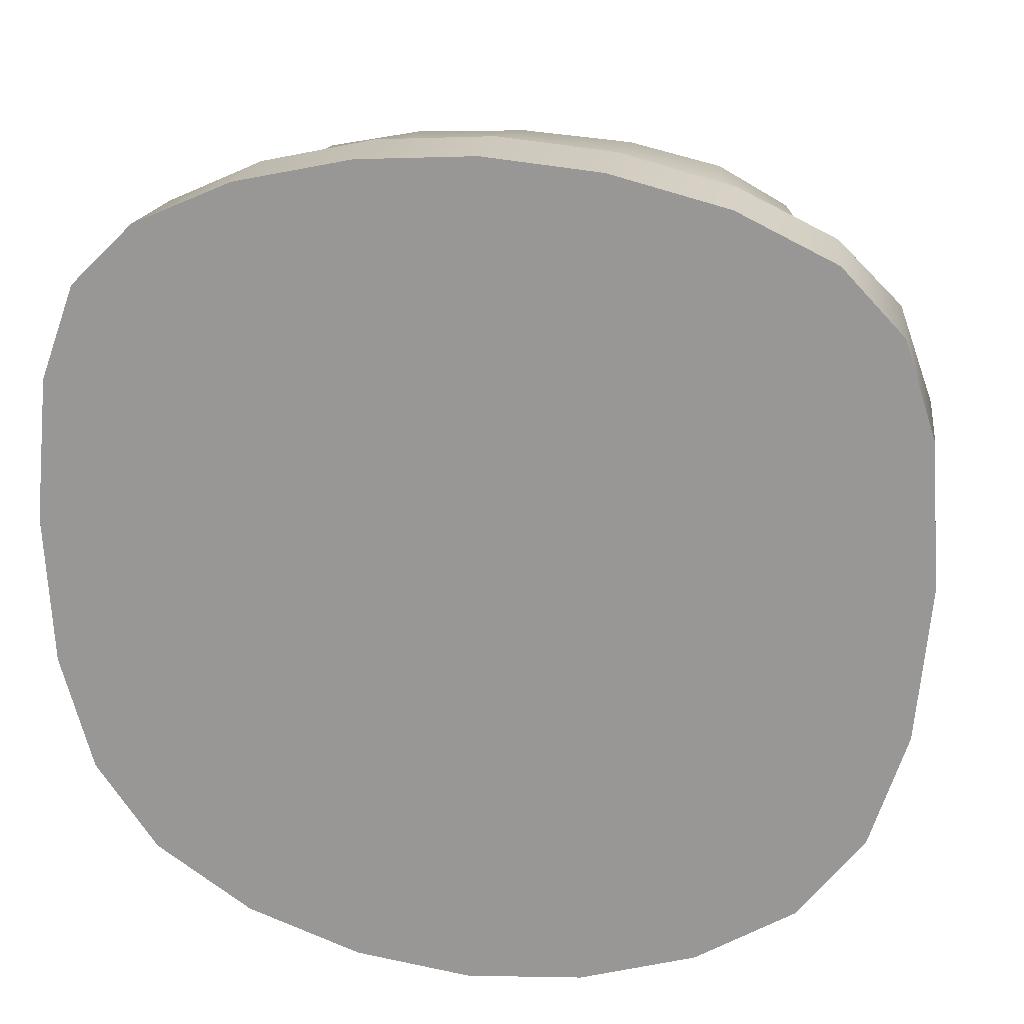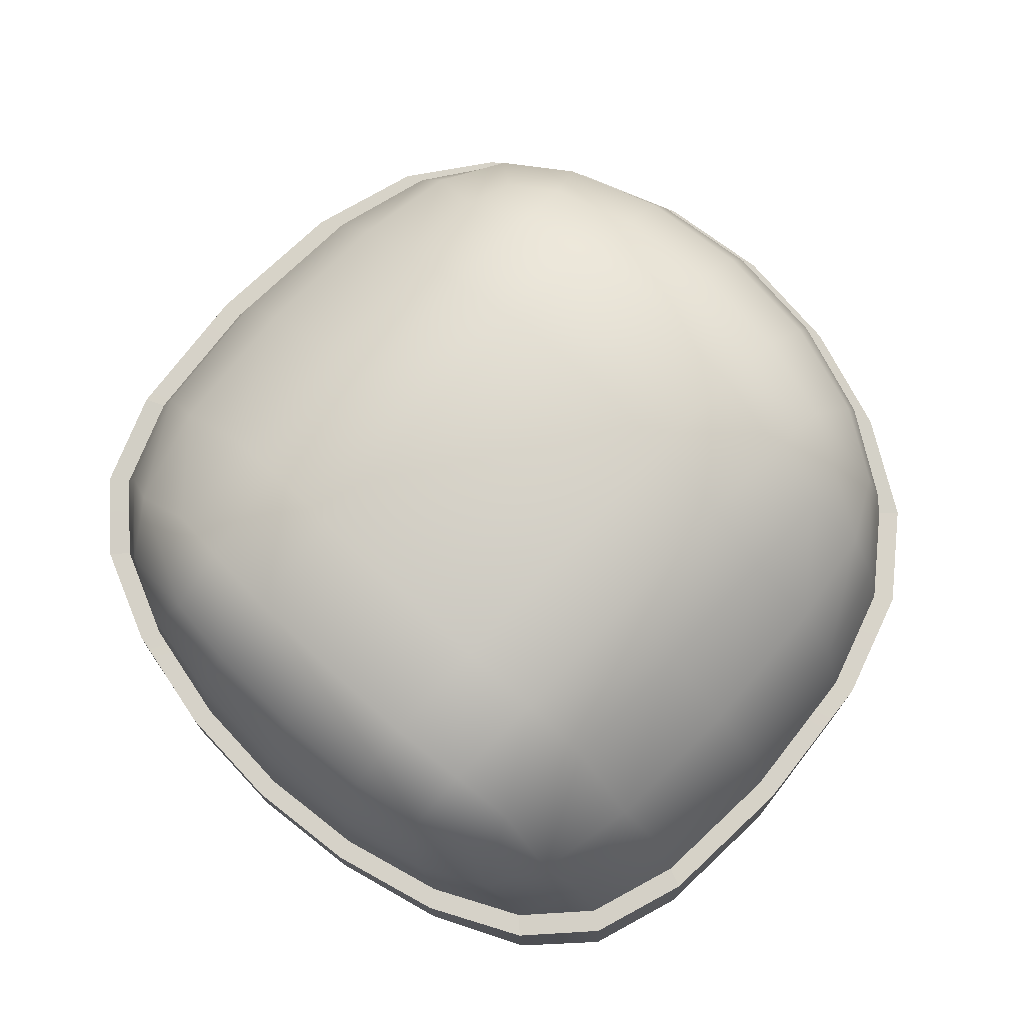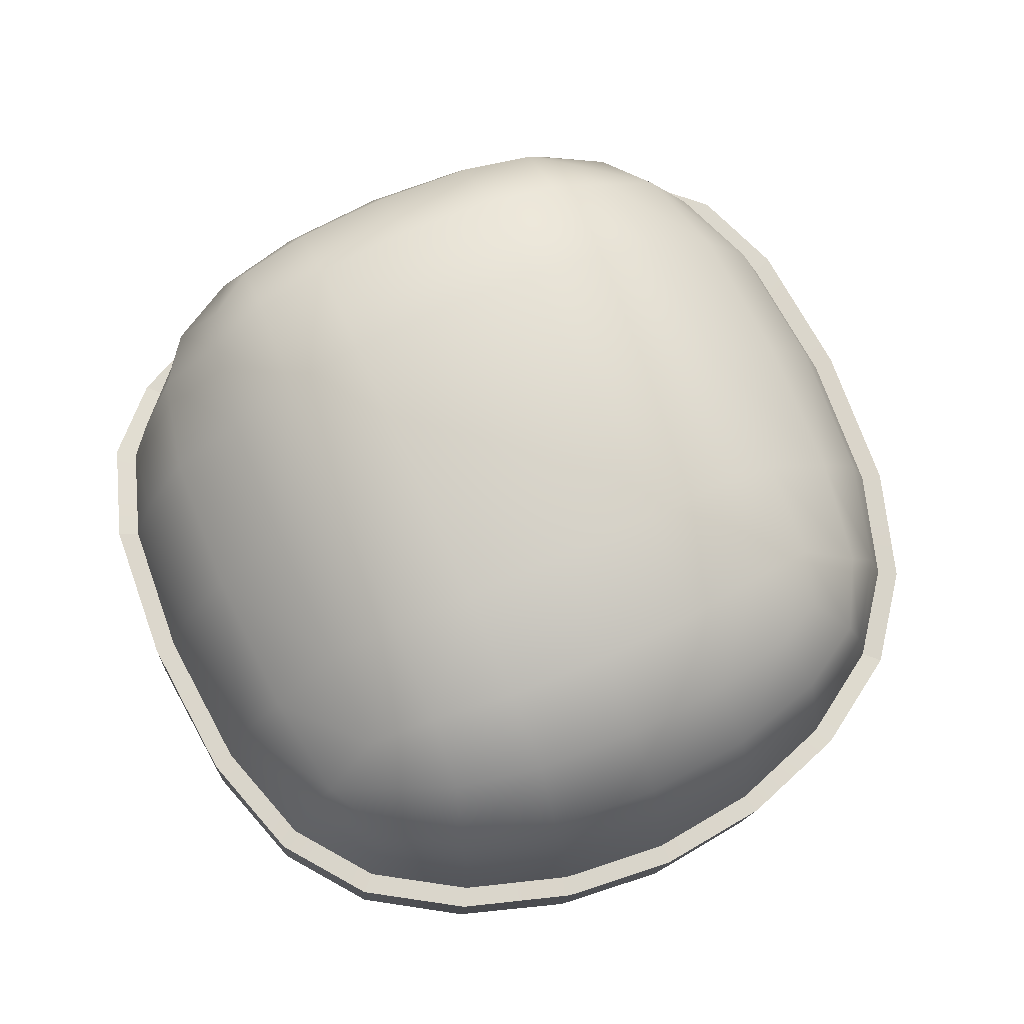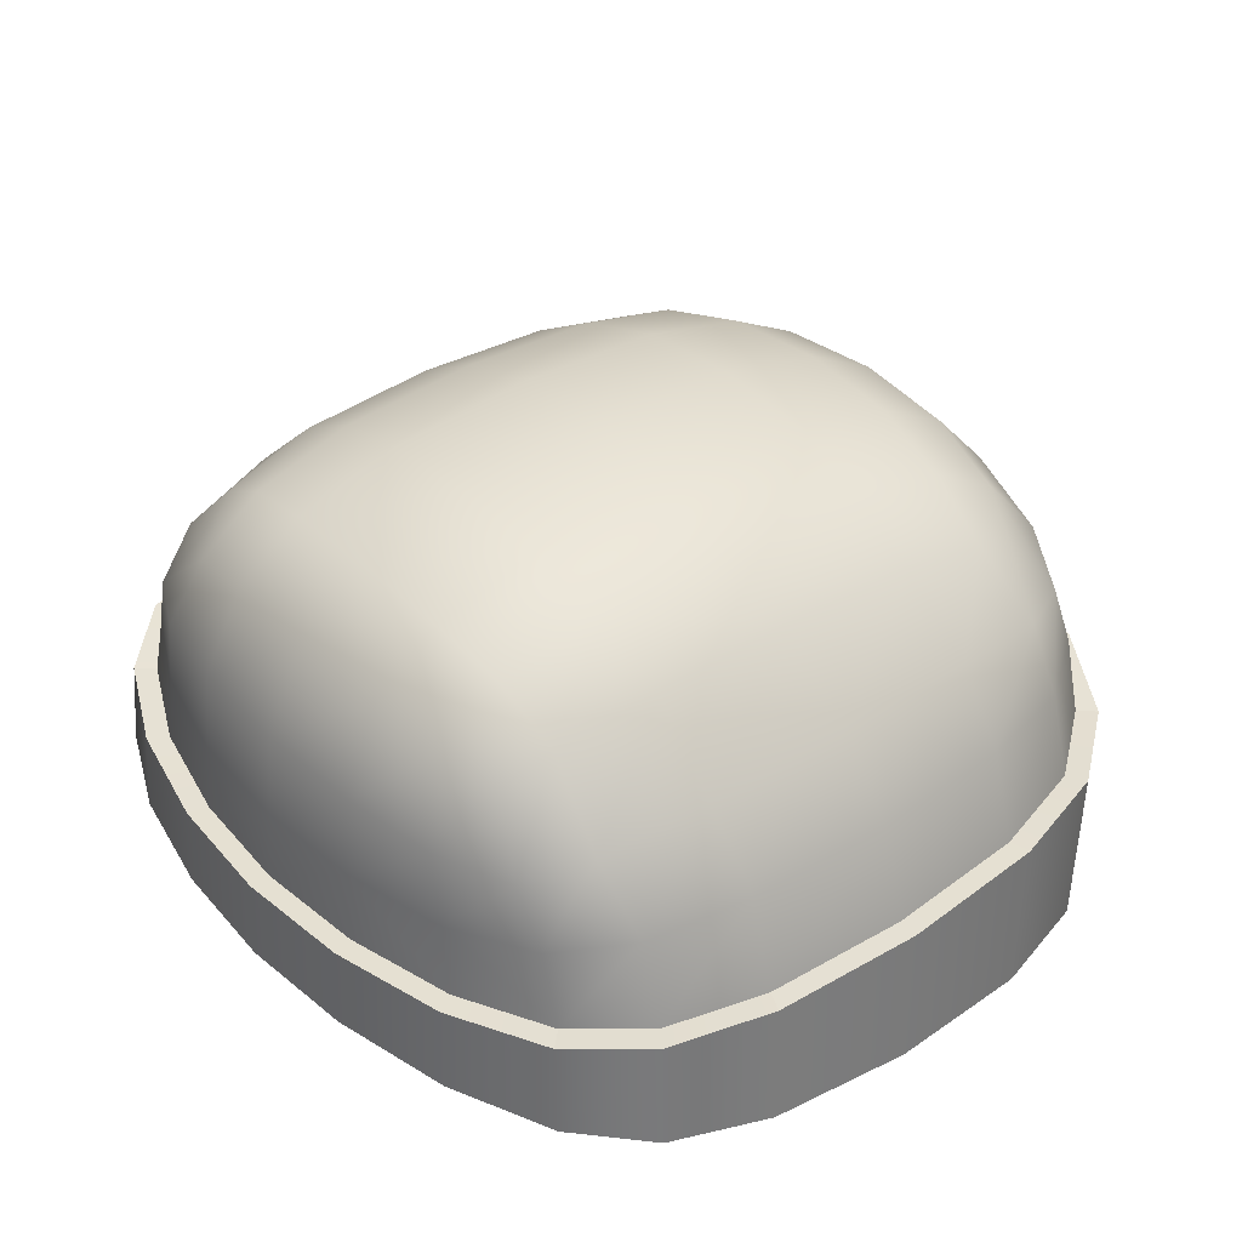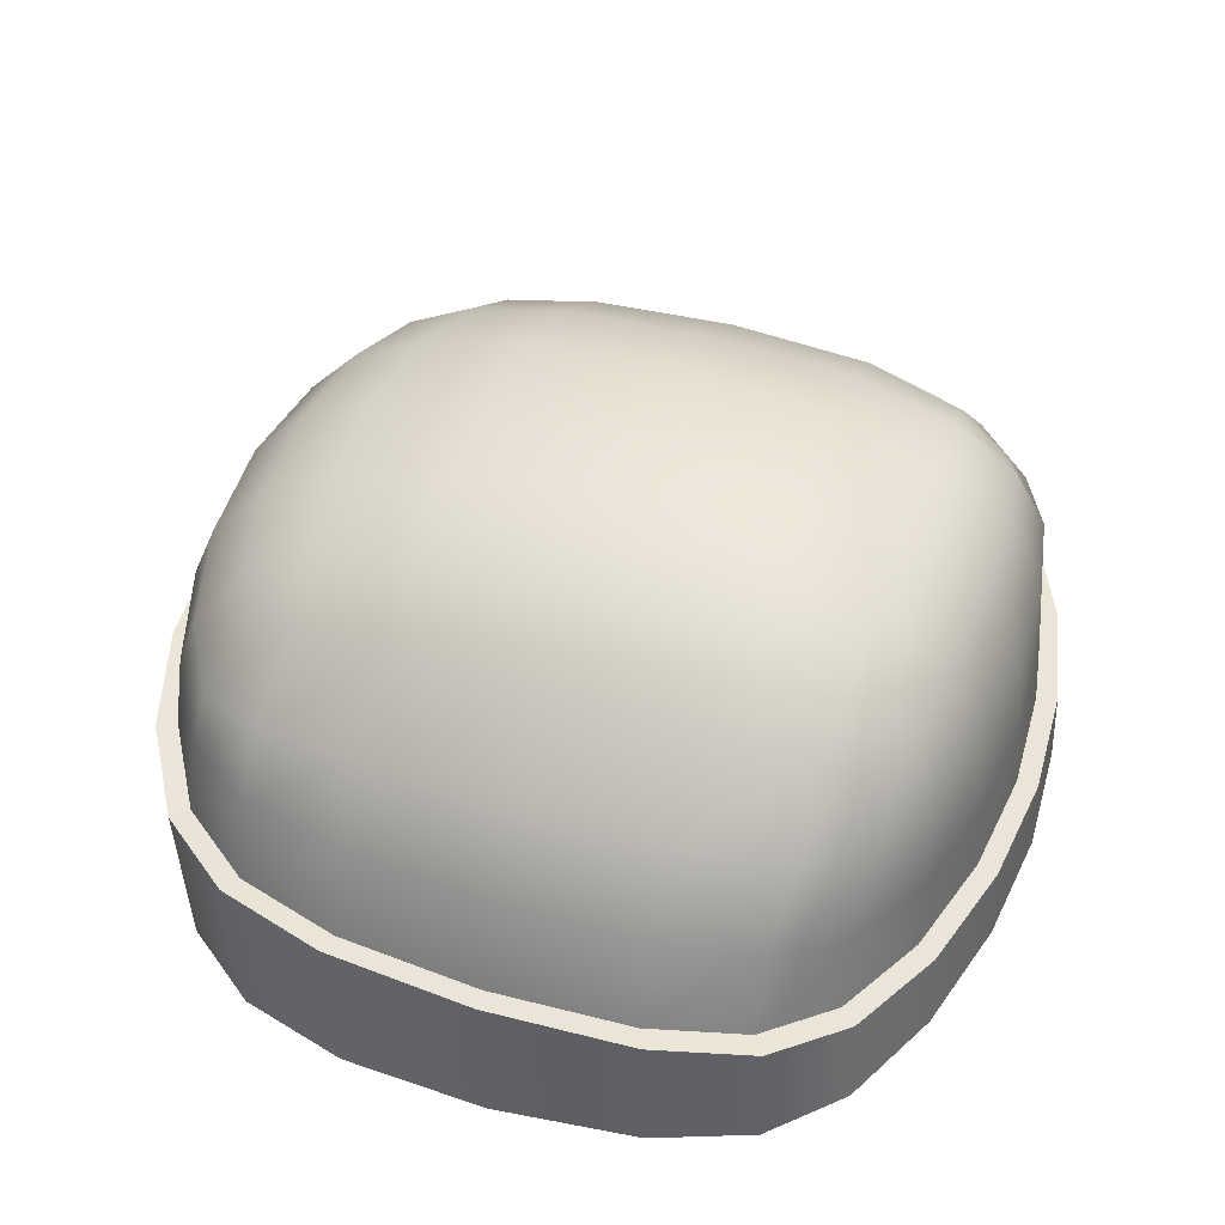
<metadata>
{"format":"obj","ext":"obj","renderer":"f3d","projection":"perspective","resolution":1024,"background":"white","views":[{"elev":24.3,"azim":10.9,"up":"+Z"},{"elev":77.5,"azim":42.5,"up":"+Y"},{"elev":73.8,"azim":155.8,"up":"+Y"},{"elev":37.8,"azim":50.2,"up":"+Y"},{"elev":45.1,"azim":-69.8,"up":"+Y"}]}
</metadata>
<code>
g Beanie
v -0.1697 0.03359 0.09383
v -0.1428 0.03607 0.1209
v 0.1439 0.03607 0.1209
v 0.1692 0.01451 -0.1227
v 0.1394 0.07842 -0.1642
v 0.1418 0.0113 -0.1589
v 0.1664 0.07948 -0.1283
v 0.1844 0.01896 -0.07385
v 0.1814 0.08143 -0.07928
v 0.1895 0.02458 -0.009379
v 0.1864 0.08208 -0.01351
v 0.1849 0.02993 0.05257
v 0.1816 0.08105 0.0499
v 0.1707 0.03359 0.09383
v 0.167 0.07798 0.09185
v 0.1439 0.03607 0.1209
v 0.1403 0.07488 0.1192
v 0.1584 0.07948 -0.1235
v 0.1266 0.112 -0.1553
v 0.1328 0.07842 -0.1577
v 0.1492 0.1144 -0.1228
v 0.1727 0.08143 -0.07686
v 0.1197 0.1345 -0.1518
v 0.1613 0.1186 -0.07739
v 0.1775 0.08208 -0.01424
v 0.1343 0.1406 -0.1232
v 0.104 0.1575 -0.1388
v 0.1095 0.1668 -0.1161
v 0.1409 0.1477 -0.07801
v 0.1102 0.1764 -0.07457
v 0.1431 0.1507 -0.01502
v 0.1104 0.1806 -0.01525
v 0.1653 0.1202 -0.0154
v 0.1729 0.08105 0.04613
v 0.1398 0.1488 0.04731
v 0.1083 0.1789 0.04445
v 0.161 0.1182 0.04496
v 0.159 0.07798 0.08607
v 0.1481 0.1117 0.08544
v 0.1336 0.07488 0.1121
v 0.1249 0.1054 0.1118
v 0.1298 0.1414 0.09051
v 0.102 0.171 0.08715
v 0.1145 0.1321 0.1146
v 0.08968 0.1037 0.1298
v 0.09559 0.1595 0.1071
v 0.08542 0.1353 0.1292
v 0.04677 0.1042 0.1402
v 0.04663 0.1381 0.1368
v 0.0004604 0.1043 0.1436
v 0.07485 0.1673 0.1173
v 0.0004582 0.139 0.1394
v -0.04583 0.1042 0.1402
v 0.07542 0.1861 0.09002
v 0.102 0.171 0.08715
v 0.04306 0.1723 0.1217
v -0.04569 0.1381 0.1368
v -0.0887 0.1037 0.1298
v 0.04321 0.1932 0.09272
v 0.0004603 0.1739 0.1231
v 0.07852 0.1957 0.04576
v 0.1083 0.1789 0.04445
v 0.1104 0.1806 -0.01525
v -0.08444 0.1353 0.1292
v -0.1239 0.1054 0.1118
v -0.04213 0.1723 0.1217
v 0.0004603 0.1956 0.09362
v 0.04398 0.2045 0.04717
v 0.07955 0.1982 -0.01578
v 0.1102 0.1764 -0.07457
v 0.07978 0.1937 -0.07706
v 0.1095 0.1668 -0.1161
v 0.04424 0.2079 -0.01644
v 0.0004603 0.2074 0.04764
v 0.08048 0.1826 -0.1206
v 0.104 0.1575 -0.1388
v 0.04429 0.2036 -0.08027
v 0.08244 0.1657 -0.1499
v 0.1197 0.1345 -0.1518
v -0.04227 0.1932 0.09272
v 0.0004603 0.2112 -0.01666
v 0.04447 0.1918 -0.1265
v -0.04304 0.2045 0.04717
v 0.0004603 0.2069 -0.08134
v -0.0433 0.2079 -0.01644
v -0.07754 0.1957 0.04576
v -0.07445 0.1861 0.09002
v -0.07387 0.1673 0.1173
v -0.1135 0.1321 0.1146
v -0.1009 0.171 0.08715
v -0.1073 0.1789 0.04445
v -0.09458 0.1595 0.1071
v -0.07857 0.1982 -0.01578
v -0.1094 0.1806 -0.01525
v -0.1288 0.1414 0.09051
v -0.1009 0.171 0.08715
v -0.147 0.1117 0.08544
v -0.04336 0.2036 -0.08027
v -0.0788 0.1937 -0.07706
v -0.1092 0.1764 -0.07457
v -0.1388 0.1488 0.04731
v -0.1073 0.1789 0.04445
v -0.1579 0.07798 0.08607
v -0.1326 0.07488 0.1121
v -0.1718 0.08105 0.04613
v -0.1599 0.1182 0.04496
v -0.1765 0.08208 -0.01424
v -0.1421 0.1507 -0.01502
v -0.1094 0.1806 -0.01525
v -0.1642 0.1202 -0.0154
v -0.1717 0.08143 -0.07686
v -0.1399 0.1477 -0.07801
v -0.1092 0.1764 -0.07457
v -0.1602 0.1186 -0.07739
v -0.1574 0.07948 -0.1235
v -0.1482 0.1144 -0.1228
v -0.1318 0.07842 -0.1577
v -0.1256 0.112 -0.1553
v -0.1333 0.1406 -0.1232
v -0.1085 0.1668 -0.1161
v -0.1187 0.1345 -0.1518
v -0.103 0.1575 -0.1388
v -0.1697 0.03359 0.09383
v -0.1393 0.07488 0.1192
v -0.1428 0.03607 0.1209
v -0.1659 0.07798 0.09185
v -0.1839 0.02994 0.05257
v -0.1805 0.08105 0.0499
v -0.1886 0.02462 -0.009382
v -0.1854 0.08208 -0.01351
v -0.1835 0.01902 -0.07385
v -0.1804 0.08143 -0.07928
v -0.1683 0.01454 -0.1227
v -0.1654 0.07948 -0.1283
v -0.1408 0.01131 -0.1589
v -0.1384 0.07842 -0.1642
v 0.09919 0.07376 0.1389
v 0.1403 0.07488 0.1192
v 0.1439 0.03607 0.1209
v 0.1013 0.03788 0.1404
v 0.05036 0.07366 0.1507
v 0.05089 0.03899 0.1521
v 0.000461 0.03936 0.156
v 0.000461 0.07363 0.1547
v -0.04995 0.03899 0.1521
v -0.04942 0.07366 0.1507
v -0.09821 0.07376 0.1389
v -0.1003 0.03788 0.1404
v -0.1393 0.07488 0.1192
v -0.1428 0.03607 0.1209
v 0.08968 0.1037 0.1298
v 0.1249 0.1054 0.1118
v 0.1336 0.07488 0.1121
v 0.09446 0.07376 0.1308
v 0.04677 0.1042 0.1402
v 0.04796 0.07366 0.1421
v 0.0004604 0.07363 0.1459
v 0.0004604 0.1043 0.1436
v -0.04703 0.07366 0.1421
v -0.04583 0.1042 0.1402
v -0.0887 0.1037 0.1298
v -0.09348 0.07376 0.1308
v -0.1239 0.1054 0.1118
v -0.1326 0.07488 0.1121
v -0.1256 0.112 -0.1553
v -0.1318 0.07842 -0.1577
v -0.09294 0.08047 -0.1827
v -0.08983 0.1156 -0.1787
v -0.04689 0.08317 -0.198
v -0.08897 0.1406 -0.1697
v -0.1187 0.1345 -0.1518
v -0.103 0.1575 -0.1388
v -0.04612 0.1207 -0.1928
v 0.0004603 0.08407 -0.2031
v -0.04683 0.1474 -0.1816
v -0.08146 0.1657 -0.1499
v -0.1085 0.1668 -0.1161
v 0.0004603 0.1224 -0.1975
v 0.04783 0.08317 -0.198
v -0.0795 0.1826 -0.1206
v -0.04402 0.1736 -0.1586
v -0.04354 0.1918 -0.1265
v 0.0004582 0.1496 -0.1856
v 0.04705 0.1207 -0.1928
v 0.09392 0.08047 -0.1827
v 0.0004603 0.1948 -0.1285
v 0.0004603 0.1763 -0.1615
v 0.04496 0.1736 -0.1586
v 0.04776 0.1474 -0.1816
v 0.08994 0.1406 -0.1697
v 0.09081 0.1156 -0.1787
v 0.1328 0.07842 -0.1577
v 0.1266 0.112 -0.1553
v -0.1384 0.07842 -0.1642
v -0.1408 0.01131 -0.1589
v -0.09894 0.009437 -0.1856
v -0.09764 0.08047 -0.1904
v -0.0496 0.008544 -0.2019
v -0.04928 0.08317 -0.2065
v 0.0004612 0.008246 -0.2074
v 0.000461 0.08407 -0.2119
v 0.05054 0.008544 -0.2019
v 0.05021 0.08317 -0.2065
v 0.09993 0.009437 -0.1856
v 0.09863 0.08047 -0.1904
v 0.1418 0.0113 -0.1589
v 0.1394 0.07842 -0.1642
v 0.1775 0.08208 -0.01424
v 0.1816 0.08105 0.0499
v 0.1729 0.08105 0.04613
v 0.1864 0.08208 -0.01351
v 0.1727 0.08143 -0.07686
v 0.1814 0.08143 -0.07928
v 0.1584 0.07948 -0.1235
v 0.1664 0.07948 -0.1283
v 0.1328 0.07842 -0.1577
v 0.1394 0.07842 -0.1642
v 0.159 0.07798 0.08607
v 0.1403 0.07488 0.1192
v 0.1336 0.07488 0.1121
v 0.167 0.07798 0.09185
v 0.1729 0.08105 0.04613
v 0.1816 0.08105 0.0499
v -0.1718 0.08105 0.04613
v -0.1805 0.08105 0.0499
v -0.1854 0.08208 -0.01351
v -0.1765 0.08208 -0.01424
v -0.1804 0.08143 -0.07928
v -0.1717 0.08143 -0.07686
v -0.1654 0.07948 -0.1283
v -0.1574 0.07948 -0.1235
v -0.1384 0.07842 -0.1642
v -0.1318 0.07842 -0.1577
v -0.1579 0.07798 0.08607
v -0.1805 0.08105 0.0499
v -0.1718 0.08105 0.04613
v -0.1659 0.07798 0.09185
v -0.1326 0.07488 0.1121
v -0.1393 0.07488 0.1192
v 0.1336 0.07488 0.1121
v 0.1403 0.07488 0.1192
v 0.09919 0.07376 0.1389
v 0.09446 0.07376 0.1308
v 0.05036 0.07366 0.1507
v 0.04796 0.07366 0.1421
v 0.000461 0.07363 0.1547
v 0.0004604 0.07363 0.1459
v -0.04942 0.07366 0.1507
v -0.04703 0.07366 0.1421
v -0.09821 0.07376 0.1389
v -0.09348 0.07376 0.1308
v -0.1393 0.07488 0.1192
v -0.1326 0.07488 0.1121
v -0.1318 0.07842 -0.1577
v -0.1384 0.07842 -0.1642
v -0.09764 0.08047 -0.1904
v -0.09294 0.08047 -0.1827
v -0.04928 0.08317 -0.2065
v -0.04689 0.08317 -0.198
v 0.000461 0.08407 -0.2119
v 0.0004603 0.08407 -0.2031
v 0.05021 0.08317 -0.2065
v 0.04783 0.08317 -0.198
v 0.09863 0.08047 -0.1904
v 0.09392 0.08047 -0.1827
v 0.1394 0.07842 -0.1642
v 0.1328 0.07842 -0.1577
v 0.05054 0.008544 -0.2019
v 0.0004612 0.008246 -0.2074
v -0.0496 0.008544 -0.2019
v -0.09894 0.009437 -0.1856
v 0.09993 0.009437 -0.1856
v -0.1408 0.01131 -0.1589
v 0.1418 0.0113 -0.1589
v -0.1683 0.01454 -0.1227
v 0.1692 0.01451 -0.1227
v -0.1835 0.01902 -0.07385
v 0.1844 0.01896 -0.07385
v -0.1886 0.02462 -0.009382
v 0.1895 0.02458 -0.009379
v -0.1839 0.02994 0.05257
v 0.1849 0.02993 0.05257
v -0.1697 0.03359 0.09383
v 0.1707 0.03359 0.09383
v 0.1439 0.03607 0.1209
v -0.1428 0.03607 0.1209
v 0.1013 0.03788 0.1404
v 0.1439 0.03607 0.1209
v -0.1003 0.03788 0.1404
v 0.05089 0.03899 0.1521
v -0.04995 0.03899 0.1521
v 0.000461 0.03936 0.156
g Beanie_0
f 3 2 1
f 6 5 4
f 5 7 4
f 4 7 8
f 7 9 8
f 8 9 10
f 9 11 10
f 10 11 12
f 11 13 12
f 12 13 14
f 13 15 14
f 14 15 16
f 15 17 16
f 20 19 18
f 19 21 18
f 18 21 22
f 19 23 21
f 21 24 22
f 22 24 25
f 23 26 21
f 21 26 24
f 23 27 26
f 27 28 26
f 26 28 29
f 26 29 24
f 28 30 29
f 29 30 31
f 29 31 24
f 30 32 31
f 24 33 25
f 31 33 24
f 25 33 34
f 31 32 35
f 31 35 33
f 32 36 35
f 33 37 34
f 35 37 33
f 34 37 38
f 37 39 38
f 37 35 39
f 38 39 40
f 39 41 40
f 35 36 42
f 35 42 39
f 39 42 41
f 36 43 42
f 42 44 41
f 42 43 44
f 41 44 45
f 43 46 44
f 44 47 45
f 44 46 47
f 45 47 48
f 47 49 48
f 48 49 50
f 46 51 47
f 47 51 49
f 49 52 50
f 50 52 53
f 51 46 54
f 46 55 54
f 51 56 49
f 49 56 52
f 52 57 53
f 53 57 58
f 56 51 59
f 51 54 59
f 56 60 52
f 52 60 57
f 56 59 60
f 54 55 61
f 55 62 61
f 62 63 61
f 57 64 58
f 58 64 65
f 60 66 57
f 57 66 64
f 59 67 60
f 60 67 66
f 59 54 68
f 54 61 68
f 59 68 67
f 63 69 61
f 61 69 68
f 63 70 69
f 70 71 69
f 70 72 71
f 69 73 68
f 69 71 73
f 68 74 67
f 68 73 74
f 72 75 71
f 72 76 75
f 71 77 73
f 71 75 77
f 76 78 75
f 78 76 79
f 67 74 80
f 67 80 66
f 73 81 74
f 73 77 81
f 75 82 77
f 75 78 82
f 74 83 80
f 74 81 83
f 77 84 81
f 77 82 84
f 81 85 83
f 81 84 85
f 80 83 86
f 83 85 86
f 66 80 87
f 87 80 86
f 88 66 87
f 66 88 64
f 64 88 89
f 64 89 65
f 88 87 90
f 90 87 91
f 87 86 91
f 92 88 90
f 88 92 89
f 86 93 91
f 85 93 86
f 93 94 91
f 89 92 95
f 92 96 95
f 65 89 97
f 89 95 97
f 85 98 93
f 84 98 85
f 93 99 94
f 98 99 93
f 99 100 94
f 95 96 101
f 96 102 101
f 65 97 103
f 104 65 103
f 103 97 105
f 97 95 106
f 97 106 105
f 95 101 106
f 105 106 107
f 101 102 108
f 101 108 106
f 102 109 108
f 106 110 107
f 108 110 106
f 107 110 111
f 108 109 112
f 108 112 110
f 109 113 112
f 110 114 111
f 112 114 110
f 111 114 115
f 114 116 115
f 114 112 116
f 115 116 117
f 116 118 117
f 112 113 119
f 112 119 116
f 116 119 118
f 113 120 119
f 119 121 118
f 119 120 121
f 120 122 121
f 125 124 123
f 124 126 123
f 123 126 127
f 126 128 127
f 127 128 129
f 128 130 129
f 129 130 131
f 130 132 131
f 131 132 133
f 132 134 133
f 133 134 135
f 134 136 135
f 139 138 137
f 140 139 137
f 140 137 141
f 142 140 141
f 142 141 143
f 141 144 143
f 143 144 145
f 144 146 145
f 145 146 147
f 148 145 147
f 148 147 149
f 150 148 149
f 153 152 151
f 154 153 151
f 154 151 155
f 156 154 155
f 156 155 157
f 155 158 157
f 157 158 159
f 158 160 159
f 159 160 161
f 162 159 161
f 162 161 163
f 164 162 163
f 167 166 165
f 168 167 165
f 169 167 168
f 170 168 165
f 171 170 165
f 171 172 170
f 173 169 168
f 174 169 173
f 170 175 168
f 175 173 168
f 172 176 170
f 170 176 175
f 176 172 177
f 178 174 173
f 178 173 175
f 179 174 178
f 180 176 177
f 180 177 100
f 99 180 100
f 176 181 175
f 181 176 180
f 182 180 99
f 182 181 180
f 98 182 99
f 183 178 175
f 183 175 181
f 184 179 178
f 184 178 183
f 185 179 184
f 186 182 98
f 84 186 98
f 82 186 84
f 187 181 182
f 187 183 181
f 186 187 182
f 82 188 186
f 188 187 186
f 78 188 82
f 189 183 187
f 188 189 187
f 189 184 183
f 188 78 190
f 189 188 190
f 189 190 184
f 190 78 79
f 191 185 184
f 190 191 184
f 190 79 191
f 192 185 191
f 79 193 191
f 193 192 191
f 196 195 194
f 197 196 194
f 198 196 197
f 199 198 197
f 200 198 199
f 201 200 199
f 202 200 201
f 203 202 201
f 204 202 203
f 205 204 203
f 206 204 205
f 207 206 205
f 210 209 208
f 209 211 208
f 208 211 212
f 211 213 212
f 212 213 214
f 213 215 214
f 214 215 216
f 215 217 216
f 220 219 218
f 219 221 218
f 218 221 222
f 221 223 222
f 226 225 224
f 227 226 224
f 228 226 227
f 229 228 227
f 230 228 229
f 231 230 229
f 232 230 231
f 233 232 231
f 236 235 234
f 235 237 234
f 234 237 238
f 237 239 238
f 242 241 240
f 243 242 240
f 244 242 243
f 245 244 243
f 246 244 245
f 247 246 245
f 248 246 247
f 249 248 247
f 250 248 249
f 251 250 249
f 252 250 251
f 253 252 251
f 256 255 254
f 257 256 254
f 258 256 257
f 259 258 257
f 260 258 259
f 261 260 259
f 262 260 261
f 263 262 261
f 264 262 263
f 265 264 263
f 266 264 265
f 267 266 265
f 270 269 268
f 268 271 270
f 268 272 271
f 272 273 271
f 272 274 273
f 274 275 273
f 274 276 275
f 276 277 275
f 276 278 277
f 278 279 277
f 278 280 279
f 280 281 279
f 280 282 281
f 282 283 281
f 282 284 283
f 284 285 283
f 288 287 286
f 287 289 286
f 287 290 289
f 290 291 289
f 290 292 291

</code>
